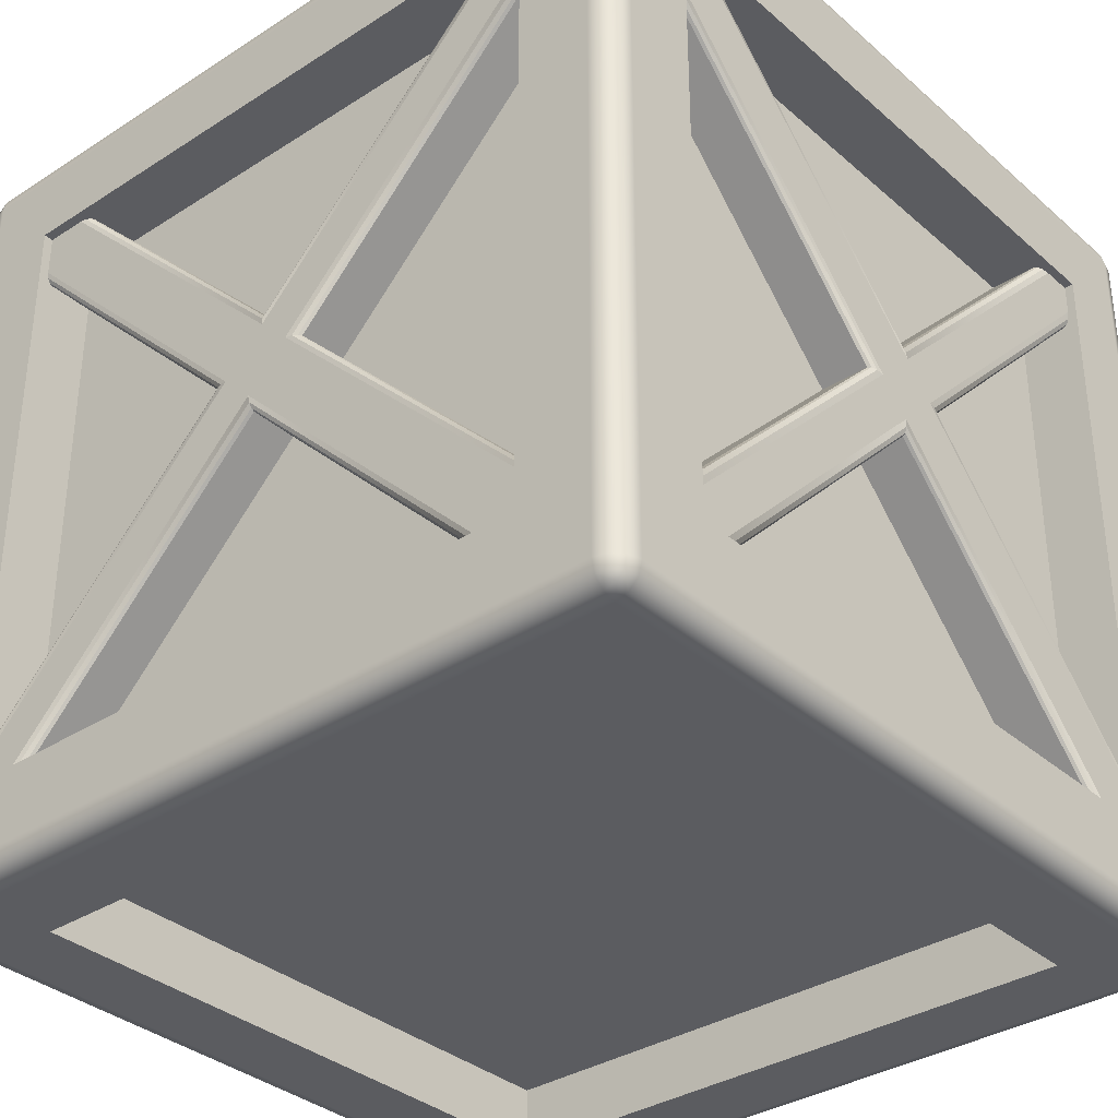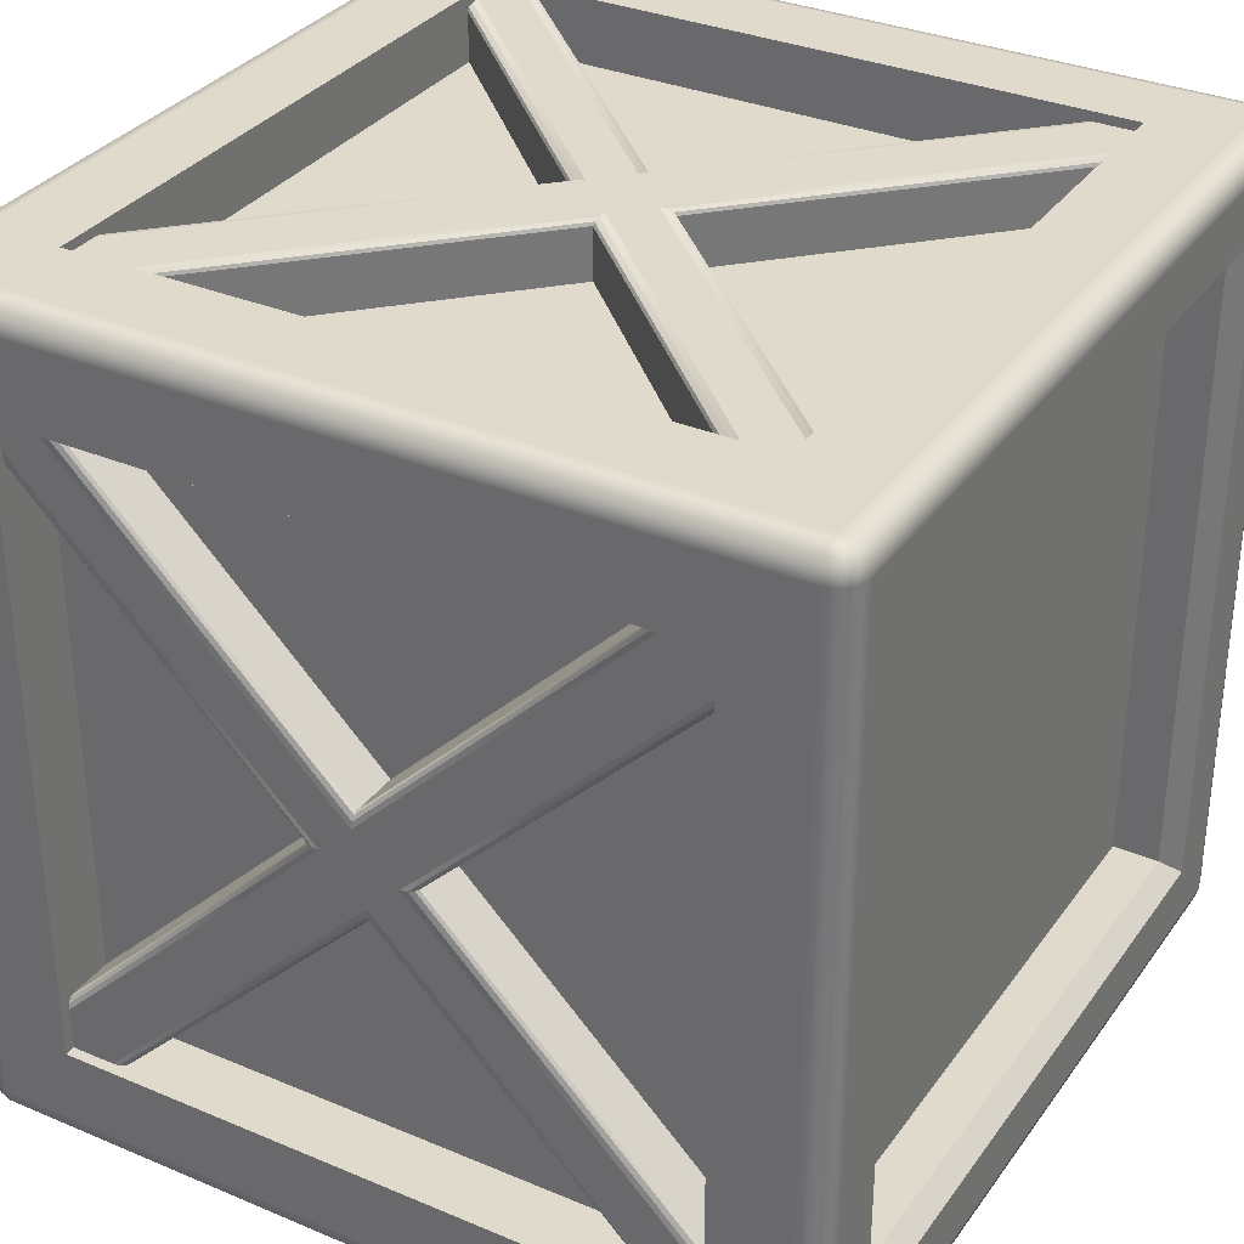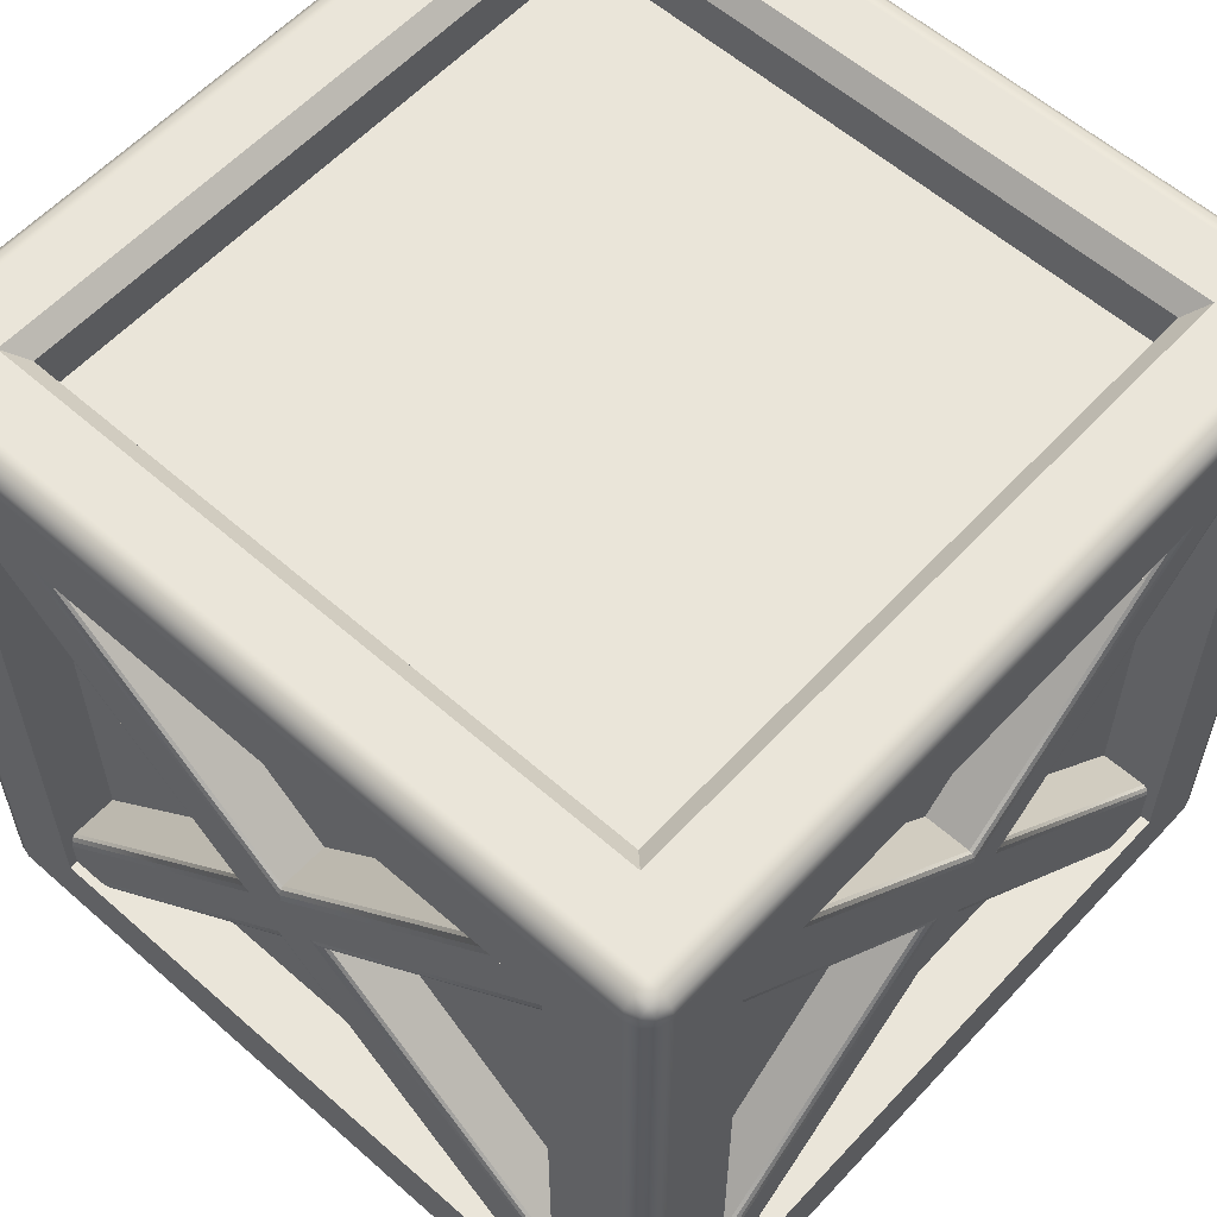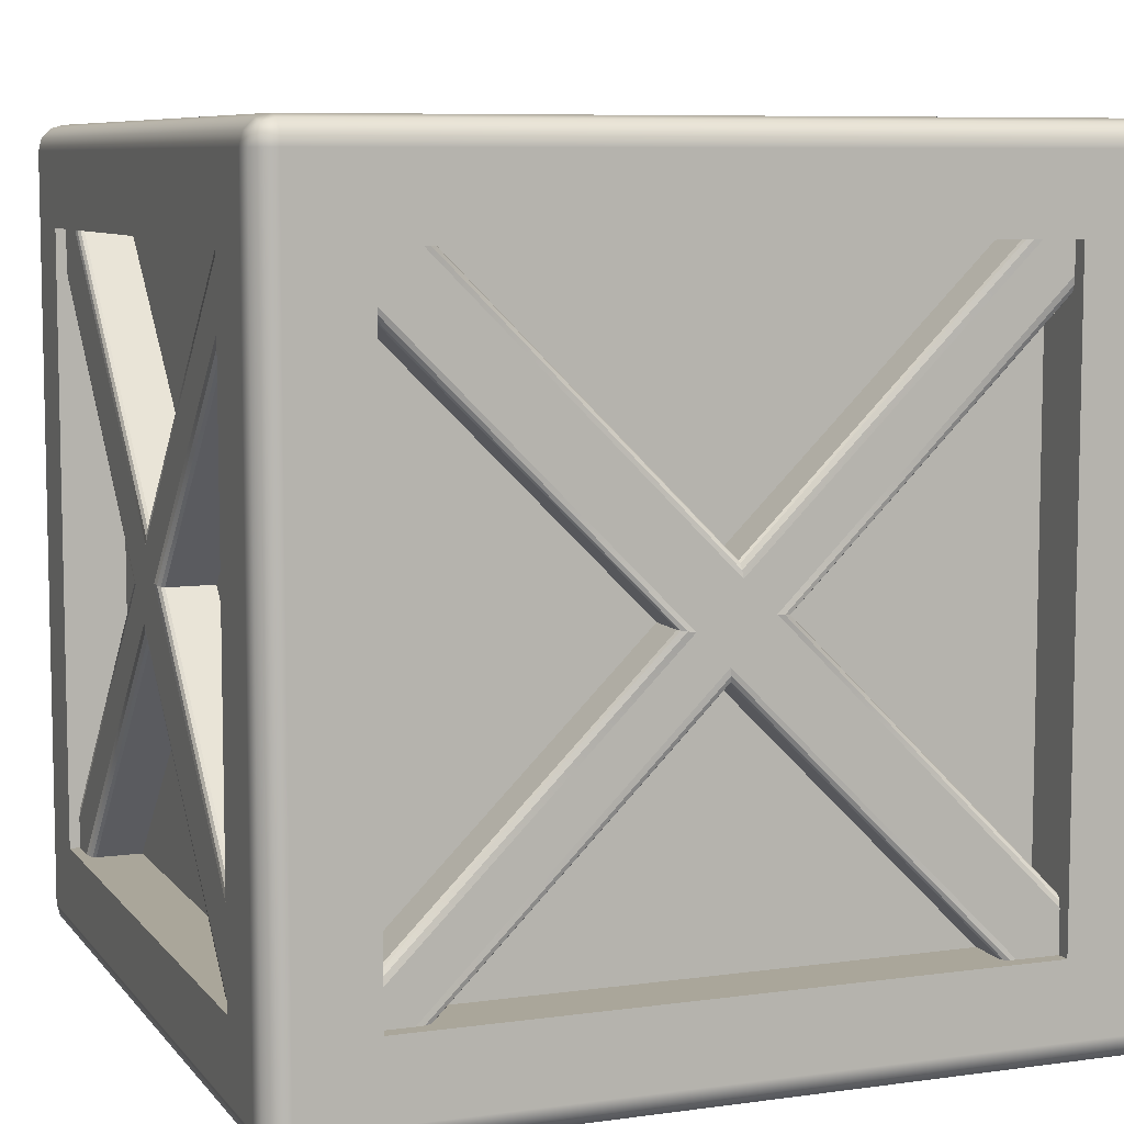
<metadata>
{"format":"obj","ext":"obj","renderer":"f3d","projection":"perspective","resolution":1024,"background":"white","views":[{"elev":-34.5,"azim":-49.2,"up":"+Y"},{"elev":33.1,"azim":120.1,"up":"+Z"},{"elev":58.4,"azim":42.3,"up":"+Y"},{"elev":7.8,"azim":158.8,"up":"+Y"}]}
</metadata>
<code>
o Crate
v 2.052 0.4373 1.774
v 2.052 4.274 -2.063
v 2.052 4.563 -1.774
v 2.052 0.7264 2.063
v 2.052 2.19 0.02081
v 2.052 2.521 -0.3099
v 2.052 2.81 -0.02081
v 2.052 2.479 0.3099
v 2.052 4.244 2.074
v 2.052 4.574 1.744
v 2.052 0.4255 -1.744
v 2.052 0.7562 -2.074
v 2.436 0.4879 1.824
v 2.399 0.4373 1.774
v 2.431 0.4626 1.799
v 2.418 0.4441 1.78
v 2.399 4.274 -2.063
v 2.436 4.324 -2.012
v 2.418 4.28 -2.056
v 2.431 4.299 -2.037
v 2.436 4.512 -1.824
v 2.399 4.563 -1.774
v 2.431 4.537 -1.799
v 2.418 4.556 -1.78
v 2.399 0.7264 2.063
v 2.436 0.6758 2.012
v 2.418 0.7196 2.056
v 2.431 0.7011 2.037
v 2.399 2.521 -0.3099
v 2.436 2.533 -0.2213
v 2.418 2.522 -0.298
v 2.431 2.527 -0.2656
v 2.436 2.279 0.03332
v 2.399 2.19 0.02081
v 2.431 2.234 0.02707
v 2.418 2.202 0.02249
v 2.399 2.479 0.3099
v 2.436 2.467 0.2213
v 2.418 2.478 0.298
v 2.431 2.473 0.2656
v 2.436 2.721 -0.03332
v 2.399 2.81 -0.02081
v 2.431 2.766 -0.02707
v 2.418 2.798 -0.02249
v 2.436 4.282 2.036
v 2.399 4.244 2.074
v 2.431 4.263 2.055
v 2.418 4.249 2.069
v 2.399 4.574 1.744
v 2.436 4.536 1.782
v 2.418 4.569 1.749
v 2.431 4.555 1.763
v 2.399 0.4255 -1.744
v 2.436 0.4636 -1.782
v 2.418 0.4306 -1.749
v 2.431 0.4445 -1.763
v 2.436 0.7182 -2.036
v 2.399 0.7562 -2.074
v 2.431 0.7372 -2.055
v 2.418 0.7511 -2.069
v -2.5 0.6124 1.888
v -1.888 0 1.888
v -1.888 0.6124 2.5
v -2.479 0.07857 2.343
v -2.479 0.1569 2.421
v -2.459 0.08189 2.418
v -2.343 0.02097 2.421
v -2.421 0.02097 2.343
v -2.418 0.04133 2.418
v -2.421 0.1569 2.479
v -2.343 0.07857 2.479
v -2.418 0.08189 2.459
v 1.888 0.6124 2.5
v 1.888 0 1.888
v 2.5 0.6124 1.888
v 2.343 0.07857 2.479
v 2.421 0.1569 2.479
v 2.418 0.08189 2.459
v 2.421 0.02097 2.343
v 2.343 0.02097 2.421
v 2.418 0.04133 2.418
v 2.479 0.1569 2.421
v 2.479 0.07857 2.343
v 2.459 0.08189 2.418
v -2.5 0.6124 -1.888
v -1.888 0.6124 -2.5
v -1.888 0 -1.888
v -2.479 0.1569 -2.421
v -2.479 0.07857 -2.343
v -2.459 0.08189 -2.418
v -2.343 0.07857 -2.479
v -2.421 0.1569 -2.479
v -2.418 0.08189 -2.459
v -2.421 0.02097 -2.343
v -2.343 0.02097 -2.421
v -2.418 0.04133 -2.418
v 2.5 0.6124 -1.888
v 1.888 0 -1.888
v 1.888 0.6124 -2.5
v 2.479 0.07857 -2.343
v 2.479 0.1569 -2.421
v 2.459 0.08189 -2.418
v 2.343 0.02097 -2.421
v 2.421 0.02097 -2.343
v 2.418 0.04133 -2.418
v 2.421 0.1569 -2.479
v 2.343 0.07857 -2.479
v 2.418 0.08189 -2.459
v -2.5 4.388 1.888
v -1.888 4.388 2.5
v -2.479 4.843 2.421
v -2.479 4.921 2.343
v -2.459 4.918 2.418
v -2.343 4.921 2.479
v -2.421 4.843 2.479
v -2.418 4.918 2.459
v -2.421 4.979 2.343
v -2.343 4.979 2.421
v -2.418 4.959 2.418
v 1.888 4.388 2.5
v 2.5 4.388 1.888
v 2.421 4.843 2.479
v 2.343 4.921 2.479
v 2.418 4.918 2.459
v 2.479 4.921 2.343
v 2.479 4.843 2.421
v 2.459 4.918 2.418
v 2.343 4.979 2.421
v 2.421 4.979 2.343
v 2.418 4.959 2.418
v -2.5 4.388 -1.888
v -1.888 4.388 -2.5
v -2.479 4.921 -2.343
v -2.479 4.843 -2.421
v -2.459 4.918 -2.418
v -2.343 4.979 -2.421
v -2.421 4.979 -2.343
v -2.418 4.959 -2.418
v -2.421 4.843 -2.479
v -2.343 4.921 -2.479
v -2.418 4.918 -2.459
v 2.5 4.388 -1.888
v 1.888 4.388 -2.5
v 2.479 4.843 -2.421
v 2.479 4.921 -2.343
v 2.459 4.918 -2.418
v 2.343 4.921 -2.479
v 2.421 4.843 -2.479
v 2.418 4.918 -2.459
v 2.421 4.979 -2.343
v 2.343 4.979 -2.421
v 2.418 4.959 -2.418
v -2.343 0 -2.343
v -2.343 0 2.343
v -2.5 0.1569 2.343
v -2.5 0.1569 -2.343
v 2.343 0 2.343
v 2.343 0.1569 2.5
v -2.343 0.1569 2.5
v 2.343 0 -2.343
v 2.5 0.1569 -2.343
v 2.5 0.1569 2.343
v -2.343 0.1569 -2.5
v 2.343 0.1569 -2.5
v -2.5 4.843 -2.343
v -2.5 4.843 2.343
v -2.343 5 2.343
v -2.343 5 -2.343
v -2.343 4.843 2.5
v 2.343 4.843 2.5
v 2.343 5 2.343
v 2.5 4.843 2.343
v 2.5 4.843 -2.343
v 2.343 5 -2.343
v 2.343 4.843 -2.5
v -2.343 4.843 -2.5
v -1.888 0.6124 2.116
v 1.888 0.6124 2.116
v 1.888 4.388 2.116
v -1.888 4.388 2.116
v 1.888 0.6124 -2.116
v -1.888 0.6124 -2.116
v -1.888 4.388 -2.116
v 1.888 4.388 -2.116
v -1.888 0.3841 1.888
v -1.888 0.3841 -1.888
v 1.888 0.3841 -1.888
v 1.888 0.3841 1.888
v -1.888 4.616 1.888
v 1.888 4.616 1.888
v 1.888 4.616 -1.888
v -1.888 4.616 -1.888
v 2.116 0.6124 1.888
v 2.116 0.6124 -1.888
v 2.116 4.388 -1.888
v 2.116 4.388 1.888
v -2.116 0.6124 -1.888
v -2.116 0.6124 1.888
v -2.116 4.388 1.888
v -2.116 4.388 -1.888
v -1.995 5 1.995
v -1.888 4.892 1.888
v 1.995 5 1.995
v 1.888 4.892 1.888
v -1.888 4.892 -1.888
v -1.995 5 -1.995
v 1.995 5 -1.995
v 1.888 4.892 -1.888
v -1.774 0.4373 2.061
v 2.063 4.274 2.061
v 1.774 4.563 2.061
v -2.063 0.7264 2.061
v -0.02081 2.19 2.061
v 0.3099 2.521 2.061
v 0.02081 2.81 2.061
v -0.3099 2.479 2.061
v -2.074 4.244 2.061
v -1.744 4.574 2.061
v 1.744 0.4255 2.061
v 2.074 0.7562 2.061
v -1.824 0.4879 2.445
v -1.774 0.4373 2.408
v -1.799 0.4626 2.44
v -1.78 0.4441 2.426
v 2.063 4.274 2.408
v 2.012 4.324 2.445
v 2.056 4.28 2.426
v 2.037 4.299 2.44
v 1.824 4.512 2.445
v 1.774 4.563 2.408
v 1.799 4.537 2.44
v 1.78 4.556 2.426
v -2.063 0.7264 2.408
v -2.012 0.6758 2.445
v -2.056 0.7196 2.426
v -2.037 0.7011 2.44
v 0.3099 2.521 2.408
v 0.2213 2.533 2.445
v 0.298 2.522 2.426
v 0.2656 2.527 2.44
v -0.03332 2.279 2.445
v -0.02081 2.19 2.408
v -0.02707 2.234 2.44
v -0.02249 2.202 2.426
v -0.3099 2.479 2.408
v -0.2213 2.467 2.445
v -0.298 2.478 2.426
v -0.2656 2.473 2.44
v 0.03332 2.721 2.445
v 0.02081 2.81 2.408
v 0.02707 2.766 2.44
v 0.02249 2.798 2.426
v -2.036 4.282 2.445
v -2.074 4.244 2.408
v -2.055 4.263 2.44
v -2.069 4.249 2.426
v -1.744 4.574 2.408
v -1.782 4.536 2.445
v -1.749 4.569 2.426
v -1.763 4.555 2.44
v 1.744 0.4255 2.408
v 1.782 0.4636 2.445
v 1.749 0.4306 2.426
v 1.763 0.4445 2.44
v 2.036 0.7182 2.445
v 2.074 0.7562 2.408
v 2.055 0.7372 2.44
v 2.069 0.7511 2.426
v 1.774 0.4373 -2.028
v -2.063 4.274 -2.028
v -1.774 4.563 -2.028
v 2.063 0.7264 -2.028
v 0.02081 2.19 -2.028
v -0.3098 2.521 -2.028
v -0.02081 2.81 -2.028
v 0.3099 2.479 -2.028
v 2.074 4.244 -2.028
v 1.744 4.574 -2.028
v -1.744 0.4255 -2.028
v -2.074 0.7562 -2.028
v 1.824 0.4879 -2.412
v 1.774 0.4373 -2.375
v 1.799 0.4626 -2.407
v 1.78 0.4441 -2.394
v -2.063 4.274 -2.375
v -2.012 4.324 -2.412
v -2.056 4.28 -2.394
v -2.037 4.299 -2.407
v -1.824 4.512 -2.412
v -1.774 4.563 -2.375
v -1.799 4.537 -2.407
v -1.78 4.556 -2.394
v 2.063 0.7264 -2.375
v 2.012 0.6758 -2.412
v 2.056 0.7196 -2.394
v 2.037 0.7011 -2.407
v -0.3098 2.521 -2.375
v -0.2213 2.533 -2.412
v -0.298 2.522 -2.394
v -0.2656 2.527 -2.407
v 0.03332 2.279 -2.412
v 0.02081 2.19 -2.375
v 0.02707 2.234 -2.407
v 0.02249 2.202 -2.394
v 0.3099 2.479 -2.375
v 0.2213 2.467 -2.412
v 0.298 2.478 -2.394
v 0.2656 2.473 -2.407
v -0.03332 2.721 -2.412
v -0.02081 2.81 -2.375
v -0.02707 2.766 -2.407
v -0.02249 2.798 -2.394
v 2.036 4.282 -2.412
v 2.074 4.244 -2.375
v 2.055 4.263 -2.407
v 2.069 4.249 -2.394
v 1.744 4.574 -2.375
v 1.782 4.536 -2.412
v 1.749 4.569 -2.394
v 1.763 4.555 -2.407
v -1.744 0.4255 -2.375
v -1.782 0.4636 -2.412
v -1.749 0.4306 -2.394
v -1.763 0.4445 -2.407
v -2.036 0.7182 -2.412
v -2.074 0.7562 -2.375
v -2.055 0.7372 -2.407
v -2.069 0.7511 -2.394
v -2.057 0.4373 -1.774
v -2.057 4.274 2.063
v -2.057 4.563 1.774
v -2.057 0.7264 -2.063
v -2.057 2.19 -0.02081
v -2.057 2.521 0.3099
v -2.057 2.81 0.02081
v -2.057 2.479 -0.3099
v -2.057 4.244 -2.074
v -2.057 4.574 -1.744
v -2.057 0.4255 1.744
v -2.057 0.7562 2.074
v -2.441 0.4879 -1.824
v -2.404 0.4373 -1.774
v -2.436 0.4626 -1.799
v -2.422 0.4441 -1.78
v -2.404 4.274 2.063
v -2.441 4.324 2.012
v -2.422 4.28 2.056
v -2.436 4.299 2.037
v -2.441 4.512 1.824
v -2.404 4.563 1.774
v -2.436 4.537 1.799
v -2.422 4.556 1.78
v -2.404 0.7264 -2.063
v -2.441 0.6758 -2.012
v -2.422 0.7196 -2.056
v -2.436 0.7011 -2.037
v -2.404 2.521 0.3099
v -2.441 2.533 0.2213
v -2.422 2.522 0.298
v -2.436 2.527 0.2656
v -2.441 2.279 -0.03332
v -2.404 2.19 -0.02081
v -2.436 2.234 -0.02707
v -2.422 2.202 -0.02249
v -2.404 2.479 -0.3099
v -2.441 2.467 -0.2213
v -2.422 2.478 -0.298
v -2.436 2.473 -0.2656
v -2.441 2.721 0.03332
v -2.404 2.81 0.02081
v -2.436 2.766 0.02707
v -2.422 2.798 0.02249
v -2.441 4.282 -2.036
v -2.404 4.244 -2.074
v -2.436 4.263 -2.055
v -2.422 4.249 -2.069
v -2.404 4.574 -1.744
v -2.441 4.536 -1.782
v -2.422 4.569 -1.749
v -2.436 4.555 -1.763
v -2.404 0.4255 1.744
v -2.441 0.4636 1.782
v -2.422 0.4306 1.749
v -2.436 0.4445 1.763
v -2.441 0.7182 2.036
v -2.404 0.7562 2.074
v -2.436 0.7372 2.055
v -2.422 0.7511 2.069
f 30 18 21 41
f 8 4 25 37
f 41 38 33 30
f 3 7 42 22
f 2 17 29 6
f 6 29 58 12
f 13 33 38 26
f 42 7 10 49
f 8 37 46 9
f 38 41 50 45
f 34 5 11 53
f 30 33 54 57
f 13 15 35 33
f 15 16 36 35
f 16 14 34 36
f 30 32 20 18
f 32 31 19 20
f 31 29 17 19
f 25 27 39 37
f 27 28 40 39
f 28 26 38 40
f 42 44 24 22
f 44 43 23 24
f 43 41 21 23
f 45 47 40 38
f 47 48 39 40
f 48 46 37 39
f 41 43 52 50
f 43 44 51 52
f 44 42 49 51
f 33 35 56 54
f 35 36 55 56
f 36 34 53 55
f 29 31 60 58
f 31 32 59 60
f 32 30 57 59
f 5 34 14 1
f 155 64 66 65
f 64 68 69 66
f 154 67 69 68
f 67 71 72 69
f 159 70 72 71
f 70 65 66 72
f 66 69 72
f 158 76 78 77
f 76 80 81 78
f 157 79 81 80
f 79 83 84 81
f 162 82 84 83
f 82 77 78 84
f 78 81 84
f 156 88 90 89
f 88 92 93 90
f 163 91 93 92
f 91 95 96 93
f 153 94 96 95
f 94 89 90 96
f 90 93 96
f 161 100 102 101
f 100 104 105 102
f 160 103 105 104
f 103 107 108 105
f 164 106 108 107
f 106 101 102 108
f 102 105 108
f 166 111 113 112
f 111 115 116 113
f 169 114 116 115
f 114 118 119 116
f 167 117 119 118
f 117 112 113 119
f 113 116 119
f 170 122 124 123
f 122 126 127 124
f 172 125 127 126
f 125 129 130 127
f 171 128 130 129
f 128 123 124 130
f 124 127 130
f 165 133 135 134
f 133 137 138 135
f 168 136 138 137
f 136 140 141 138
f 176 139 141 140
f 139 134 135 141
f 135 138 141
f 173 144 146 145
f 144 148 149 146
f 175 147 149 148
f 147 151 152 149
f 174 150 152 151
f 150 145 146 152
f 146 149 152
f 153 154 68 94
f 94 68 64 89
f 89 64 155 156
f 154 157 80 67
f 67 80 76 71
f 71 76 158 159
f 157 160 104 79
f 79 104 100 83
f 83 100 161 162
f 160 153 95 103
f 103 95 91 107
f 107 91 163 164
f 165 166 112 133
f 133 112 117 137
f 137 117 167 168
f 169 170 123 114
f 114 123 128 118
f 118 128 171 167
f 172 173 145 125
f 125 145 150 129
f 129 150 174 171
f 175 176 140 147
f 147 140 136 151
f 151 136 168 174
f 164 175 148 106
f 106 148 144 101
f 101 144 173 161
f 170 158 77 122
f 122 77 82 126
f 126 82 162 172
f 159 169 115 70
f 70 115 111 65
f 65 111 166 155
f 176 163 92 139
f 139 92 88 134
f 134 88 156 165
f 87 62 154 153
f 61 85 156 155
f 62 74 157 154
f 73 63 159 158
f 74 98 160 157
f 97 75 162 161
f 98 87 153 160
f 86 99 164 163
f 131 109 166 165
f 204 190 189 202
f 110 120 170 169
f 208 191 190 204
f 121 142 173 172
f 205 192 191 208
f 143 132 176 175
f 99 143 175 164
f 142 97 161 173
f 120 73 158 170
f 75 121 172 162
f 63 110 169 159
f 109 61 155 166
f 132 86 163 176
f 85 131 165 156
f 177 178 179 180
f 73 178 177 63
f 120 179 178 73
f 110 180 179 120
f 63 177 180 110
f 181 182 183 184
f 86 182 181 99
f 143 184 183 132
f 99 181 184 143
f 185 186 187 188
f 87 186 185 62
f 98 187 186 87
f 74 188 187 98
f 62 185 188 74
f 189 190 191 192
f 203 201 167 171
f 207 203 171 174
f 206 207 174 168
f 201 206 168 167
f 193 194 195 196
f 97 194 193 75
f 142 195 194 97
f 121 196 195 142
f 75 193 196 121
f 197 198 199 200
f 61 198 197 85
f 109 199 198 61
f 131 200 199 109
f 85 197 200 131
f 86 132 183 182
f 202 205 206 201
f 204 202 201 203
f 208 204 203 207
f 205 208 207 206
f 202 189 192 205
f 238 226 229 249
f 216 212 233 245
f 249 246 241 238
f 211 215 250 230
f 210 225 237 214
f 214 237 266 220
f 221 241 246 234
f 250 215 218 257
f 216 245 254 217
f 246 249 258 253
f 242 213 219 261
f 238 241 262 265
f 221 223 243 241
f 223 224 244 243
f 224 222 242 244
f 238 240 228 226
f 240 239 227 228
f 239 237 225 227
f 233 235 247 245
f 235 236 248 247
f 236 234 246 248
f 250 252 232 230
f 252 251 231 232
f 251 249 229 231
f 253 255 248 246
f 255 256 247 248
f 256 254 245 247
f 249 251 260 258
f 251 252 259 260
f 252 250 257 259
f 241 243 264 262
f 243 244 263 264
f 244 242 261 263
f 237 239 268 266
f 239 240 267 268
f 240 238 265 267
f 213 242 222 209
f 298 286 289 309
f 276 272 293 305
f 309 306 301 298
f 271 275 310 290
f 270 285 297 274
f 274 297 326 280
f 281 301 306 294
f 310 275 278 317
f 276 305 314 277
f 306 309 318 313
f 302 273 279 321
f 298 301 322 325
f 281 283 303 301
f 283 284 304 303
f 284 282 302 304
f 298 300 288 286
f 300 299 287 288
f 299 297 285 287
f 293 295 307 305
f 295 296 308 307
f 296 294 306 308
f 310 312 292 290
f 312 311 291 292
f 311 309 289 291
f 313 315 308 306
f 315 316 307 308
f 316 314 305 307
f 309 311 320 318
f 311 312 319 320
f 312 310 317 319
f 301 303 324 322
f 303 304 323 324
f 304 302 321 323
f 297 299 328 326
f 299 300 327 328
f 300 298 325 327
f 273 302 282 269
f 358 346 349 369
f 336 332 353 365
f 369 366 361 358
f 331 335 370 350
f 330 345 357 334
f 334 357 386 340
f 341 361 366 354
f 370 335 338 377
f 336 365 374 337
f 366 369 378 373
f 362 333 339 381
f 358 361 382 385
f 341 343 363 361
f 343 344 364 363
f 344 342 362 364
f 358 360 348 346
f 360 359 347 348
f 359 357 345 347
f 353 355 367 365
f 355 356 368 367
f 356 354 366 368
f 370 372 352 350
f 372 371 351 352
f 371 369 349 351
f 373 375 368 366
f 375 376 367 368
f 376 374 365 367
f 369 371 380 378
f 371 372 379 380
f 372 370 377 379
f 361 363 384 382
f 363 364 383 384
f 364 362 381 383
f 357 359 388 386
f 359 360 387 388
f 360 358 385 387
f 333 362 342 329

</code>
